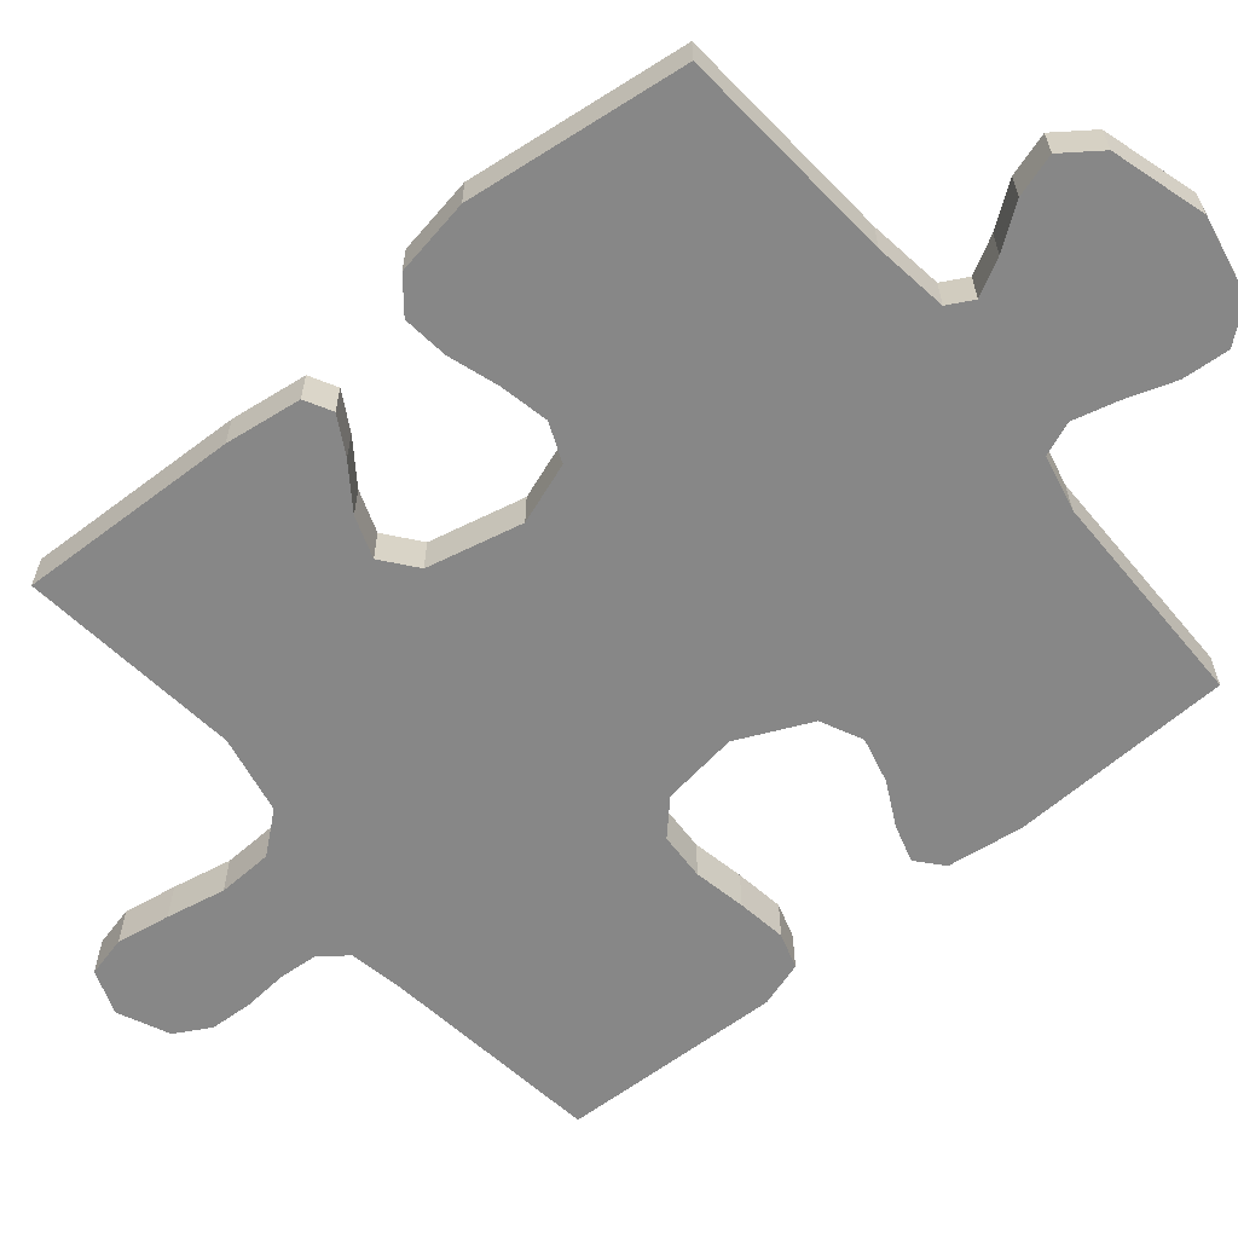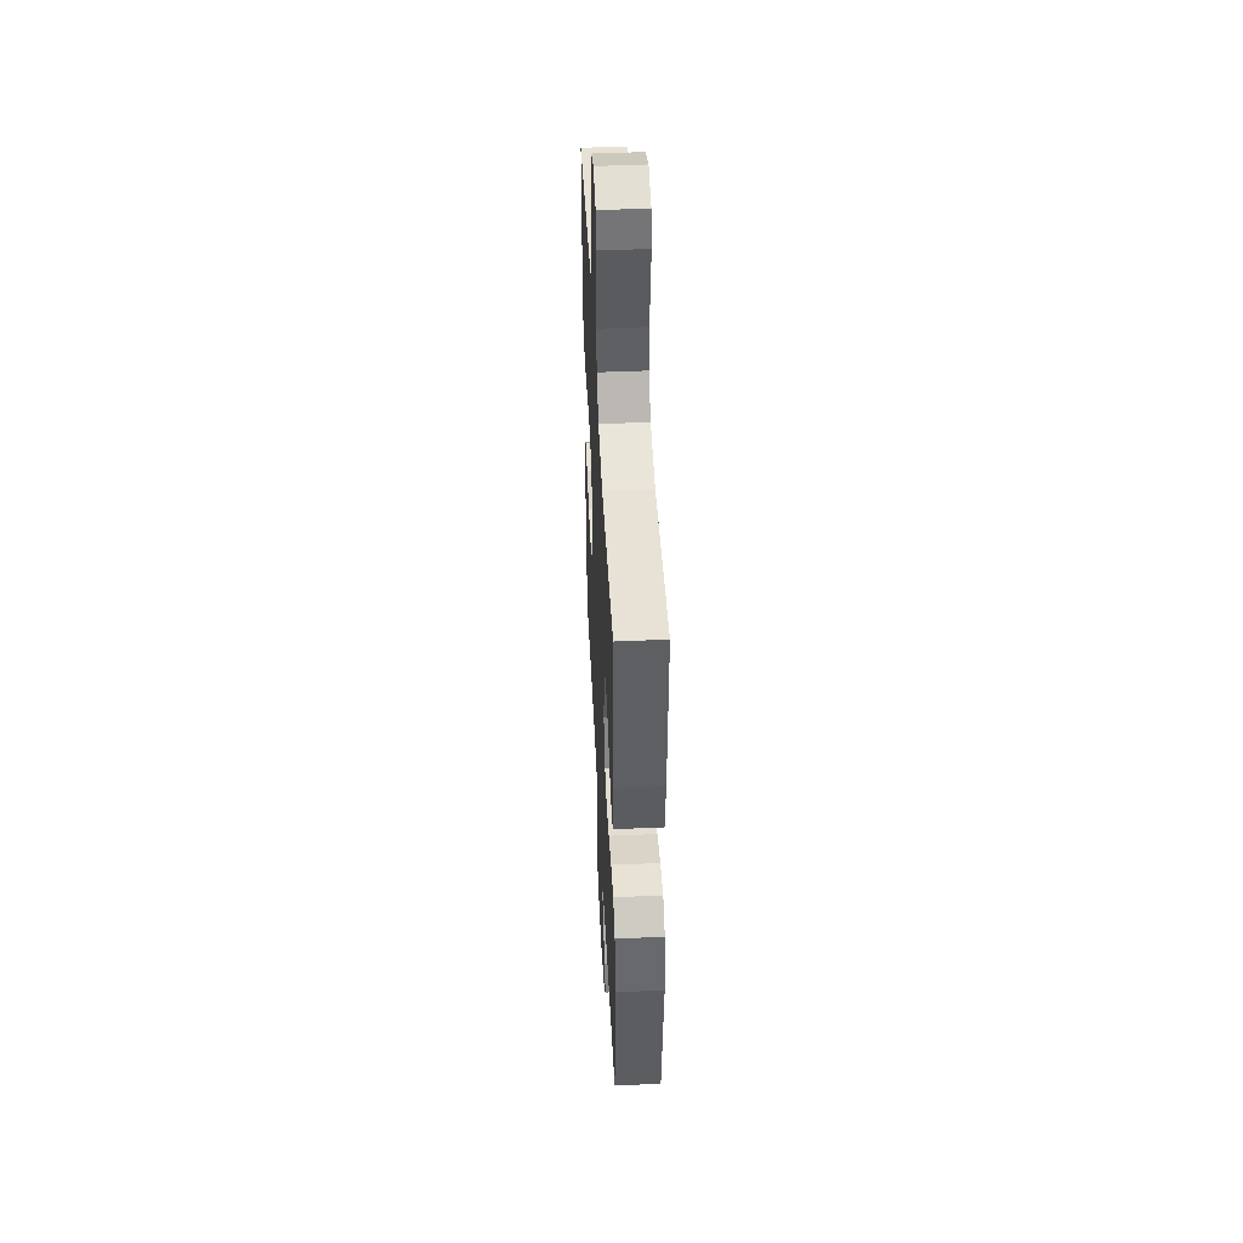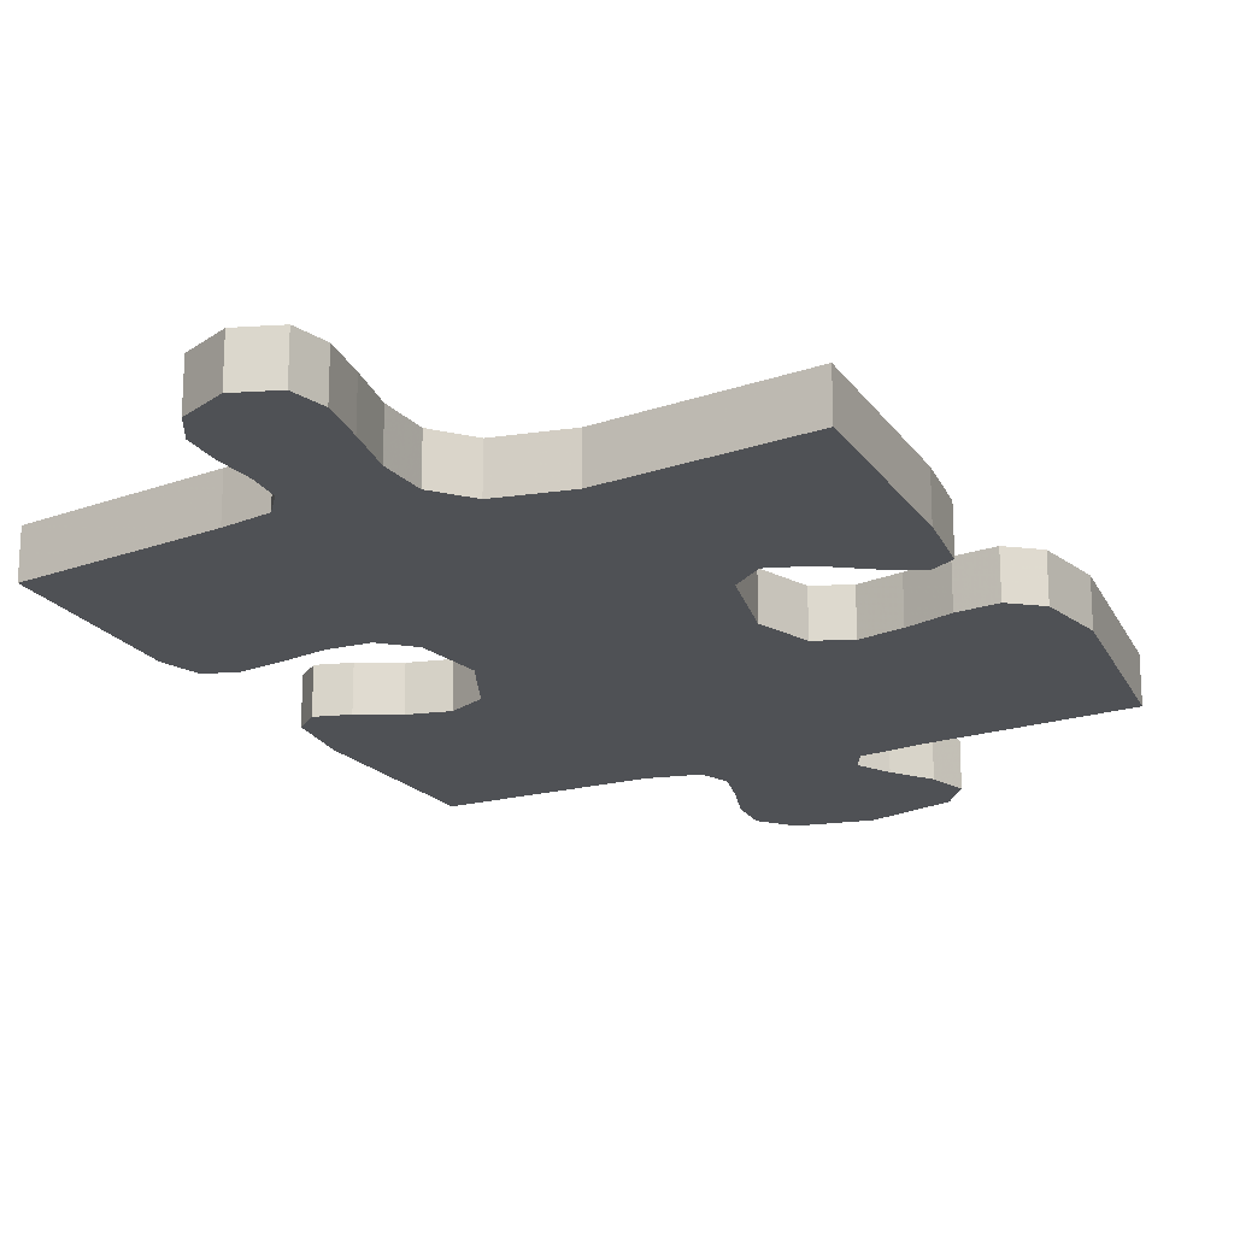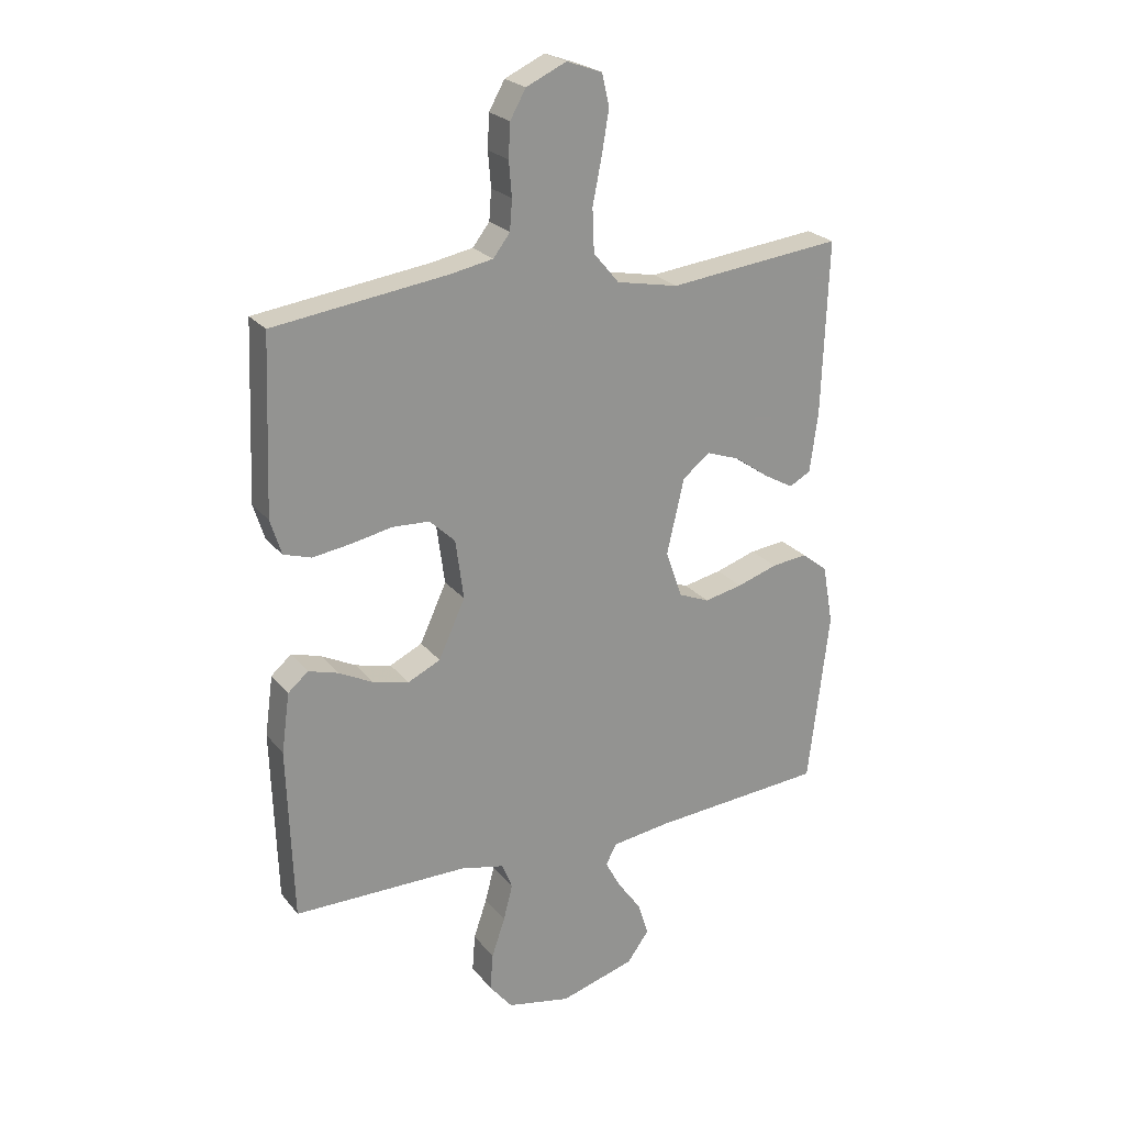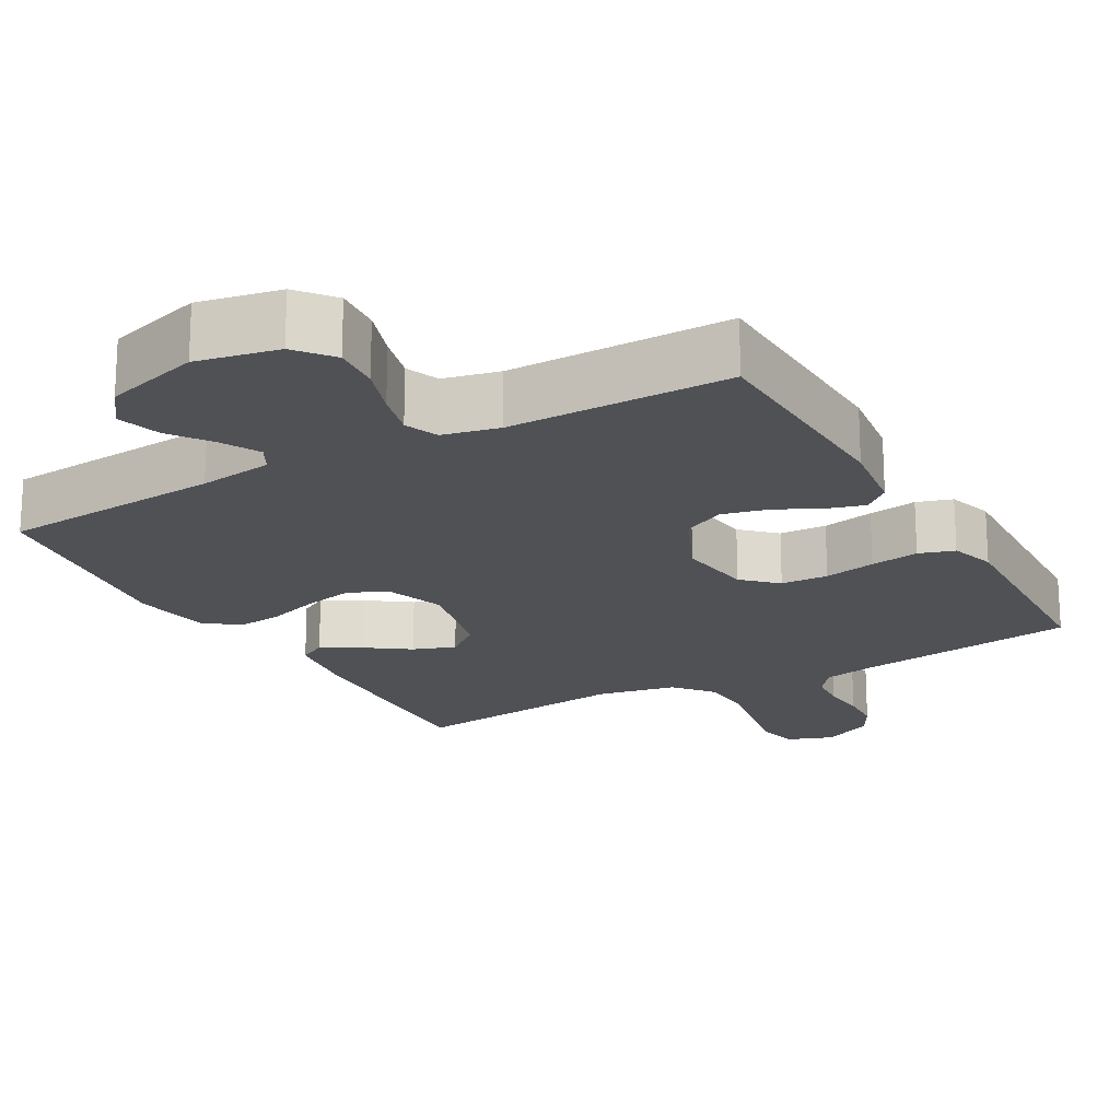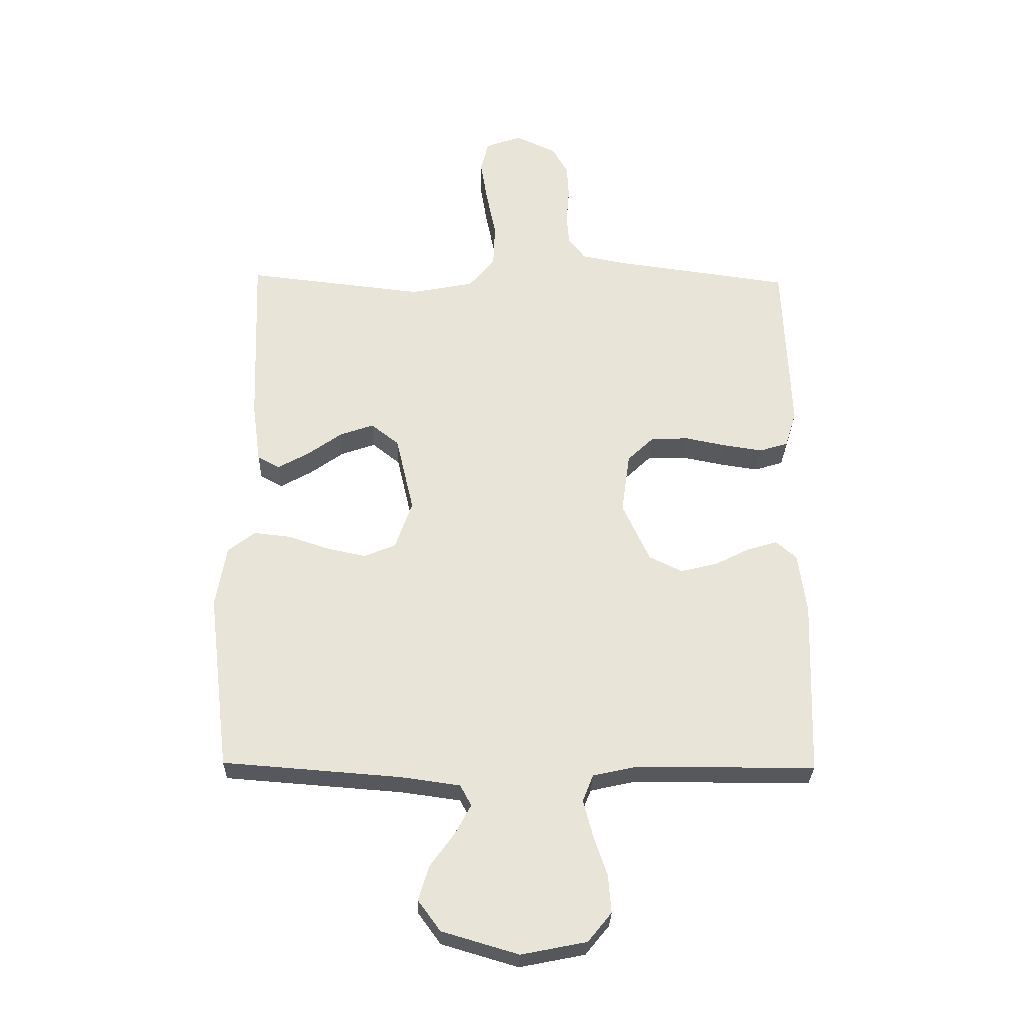
<metadata>
{"format":"obj","ext":"obj","renderer":"f3d","projection":"perspective","resolution":1024,"background":"white","views":[{"elev":-62.5,"azim":129.6,"up":"+Y"},{"elev":47.2,"azim":87.1,"up":"+Z"},{"elev":-19.8,"azim":26.6,"up":"+Y"},{"elev":23.5,"azim":-28.4,"up":"+Z"},{"elev":-19.6,"azim":-150.6,"up":"+Y"},{"elev":-28.8,"azim":178.6,"up":"+Z"}]}
</metadata>
<code>
v -0.5 0.07 -0.5
v -0.51 0.07 -0.2
v -0.496 0.07 -0.097
v -0.461 0.07 -0.067
v -0.41 0.07 -0.082
v -0.351 0.07 -0.112
v -0.289 0.07 -0.127
v -0.233 0.07 -0.1
v -0.187 0.07 0
v -0.201 0.07 0.103
v -0.245 0.07 0.145
v -0.309 0.07 0.148
v -0.379 0.07 0.134
v -0.445 0.07 0.124
v -0.493 0.07 0.139
v -0.512 0.07 0.2
v -0.5 0.07 0.5
v -0.2 0.07 0.541
v -0.127 0.07 0.555
v -0.098 0.07 0.593
v -0.094 0.07 0.645
v -0.099 0.07 0.705
v -0.096 0.07 0.763
v -0.069 0.07 0.811
v 0 0.07 0.843
v 0.061 0.07 0.821
v 0.074 0.07 0.767
v 0.062 0.07 0.694
v 0.046 0.07 0.614
v 0.049 0.07 0.54
v 0.093 0.07 0.487
v 0.2 0.07 0.466
v 0.5 0.07 0.5
v 0.489 0.07 0.2
v 0.475 0.07 0.096
v 0.438 0.07 0.076
v 0.386 0.07 0.105
v 0.327 0.07 0.147
v 0.27 0.07 0.167
v 0.223 0.07 0.13
v 0.193 0.07 0
v 0.222 0.07 -0.082
v 0.275 0.07 -0.104
v 0.341 0.07 -0.09
v 0.411 0.07 -0.067
v 0.473 0.07 -0.06
v 0.518 0.07 -0.096
v 0.536 0.07 -0.2
v 0.5 0.07 -0.5
v 0.2 0.07 -0.523
v 0.1 0.07 -0.537
v 0.081 0.07 -0.572
v 0.108 0.07 -0.622
v 0.149 0.07 -0.679
v 0.167 0.07 -0.737
v 0.129 0.07 -0.789
v 0 0.07 -0.827
v -0.11 0.07 -0.805
v -0.15 0.07 -0.756
v -0.145 0.07 -0.692
v -0.122 0.07 -0.624
v -0.106 0.07 -0.562
v -0.124 0.07 -0.517
v -0.2 0.07 -0.5
v -0.5 0 -0.5
v -0.51 0 -0.2
v -0.496 0 -0.097
v -0.461 0 -0.067
v -0.41 0 -0.082
v -0.351 0 -0.112
v -0.289 0 -0.127
v -0.233 0 -0.1
v -0.187 0 0
v -0.201 0 0.103
v -0.245 0 0.145
v -0.309 0 0.148
v -0.379 0 0.134
v -0.445 0 0.124
v -0.493 0 0.139
v -0.512 0 0.2
v -0.5 0 0.5
v -0.2 0 0.541
v -0.127 0 0.555
v -0.098 0 0.593
v -0.094 0 0.645
v -0.099 0 0.705
v -0.096 0 0.763
v -0.069 0 0.811
v 0 0 0.843
v 0.061 0 0.821
v 0.074 0 0.767
v 0.062 0 0.694
v 0.046 0 0.614
v 0.049 0 0.54
v 0.093 0 0.487
v 0.2 0 0.466
v 0.5 0 0.5
v 0.489 0 0.2
v 0.475 0 0.096
v 0.438 0 0.076
v 0.386 0 0.105
v 0.327 0 0.147
v 0.27 0 0.167
v 0.223 0 0.13
v 0.193 0 0
v 0.222 0 -0.082
v 0.275 0 -0.104
v 0.341 0 -0.09
v 0.411 0 -0.067
v 0.473 0 -0.06
v 0.518 0 -0.096
v 0.536 0 -0.2
v 0.5 0 -0.5
v 0.2 0 -0.523
v 0.1 0 -0.537
v 0.081 0 -0.572
v 0.108 0 -0.622
v 0.149 0 -0.679
v 0.167 0 -0.737
v 0.129 0 -0.789
v 0 0 -0.827
v -0.11 0 -0.805
v -0.15 0 -0.756
v -0.145 0 -0.692
v -0.122 0 -0.624
v -0.106 0 -0.562
v -0.124 0 -0.517
v -0.2 0 -0.5
f 59 60 61
f 58 59 61
f 57 58 61
f 56 57 61
f 55 56 61
f 54 55 61
f 53 54 61
f 52 53 61 62
f 51 52 62 63
f 48 49 50
f 47 48 50
f 46 47 50
f 45 46 50
f 44 45 50
f 51 63 64
f 50 51 64
f 44 50 64
f 43 44 64
f 36 37 38
f 35 36 38
f 34 35 38
f 33 34 38
f 32 33 38
f 31 32 38 39
f 30 31 39 40
f 27 28 29
f 26 27 29
f 25 26 29
f 24 25 29
f 23 24 29
f 22 23 29
f 21 22 29
f 20 21 29 30
f 30 40 41
f 20 30 41
f 19 20 41
f 16 17 18
f 15 16 18
f 14 15 18
f 13 14 18
f 12 13 18
f 11 12 18 19
f 4 5 6
f 3 4 6
f 2 3 6
f 1 2 6
f 64 1 6
f 64 6 7
f 64 7 8
f 43 64 8
f 42 43 8
f 19 41 42
f 11 19 42
f 10 11 42
f 9 10 42
f 8 9 42
f 125 124 123
f 125 123 122
f 125 122 121
f 125 121 120
f 125 120 119
f 125 119 118
f 125 118 117
f 126 125 117 116
f 127 126 116 115
f 114 113 112
f 114 112 111
f 114 111 110
f 114 110 109
f 114 109 108
f 128 127 115
f 128 115 114
f 128 114 108
f 128 108 107
f 102 101 100
f 102 100 99
f 102 99 98
f 102 98 97
f 102 97 96
f 103 102 96 95
f 104 103 95 94
f 93 92 91
f 93 91 90
f 93 90 89
f 93 89 88
f 93 88 87
f 93 87 86
f 93 86 85
f 94 93 85 84
f 105 104 94
f 105 94 84
f 105 84 83
f 82 81 80
f 82 80 79
f 82 79 78
f 82 78 77
f 82 77 76
f 83 82 76 75
f 70 69 68
f 70 68 67
f 70 67 66
f 70 66 65
f 70 65 128
f 71 70 128
f 72 71 128
f 72 128 107
f 72 107 106
f 106 105 83
f 106 83 75
f 106 75 74
f 106 74 73
f 106 73 72
f 1 65 66 2
f 2 66 67 3
f 3 67 68 4
f 4 68 69 5
f 5 69 70 6
f 6 70 71 7
f 7 71 72 8
f 8 72 73 9
f 9 73 74 10
f 10 74 75 11
f 11 75 76 12
f 12 76 77 13
f 13 77 78 14
f 14 78 79 15
f 15 79 80 16
f 16 80 81 17
f 17 81 82 18
f 18 82 83 19
f 19 83 84 20
f 20 84 85 21
f 21 85 86 22
f 22 86 87 23
f 23 87 88 24
f 24 88 89 25
f 25 89 90 26
f 26 90 91 27
f 27 91 92 28
f 28 92 93 29
f 29 93 94 30
f 30 94 95 31
f 31 95 96 32
f 32 96 97 33
f 33 97 98 34
f 34 98 99 35
f 35 99 100 36
f 36 100 101 37
f 37 101 102 38
f 38 102 103 39
f 39 103 104 40
f 40 104 105 41
f 41 105 106 42
f 42 106 107 43
f 43 107 108 44
f 44 108 109 45
f 45 109 110 46
f 46 110 111 47
f 47 111 112 48
f 48 112 113 49
f 49 113 114 50
f 50 114 115 51
f 51 115 116 52
f 52 116 117 53
f 53 117 118 54
f 54 118 119 55
f 55 119 120 56
f 56 120 121 57
f 57 121 122 58
f 58 122 123 59
f 59 123 124 60
f 60 124 125 61
f 61 125 126 62
f 62 126 127 63
f 63 127 128 64
f 64 128 65 1

</code>
